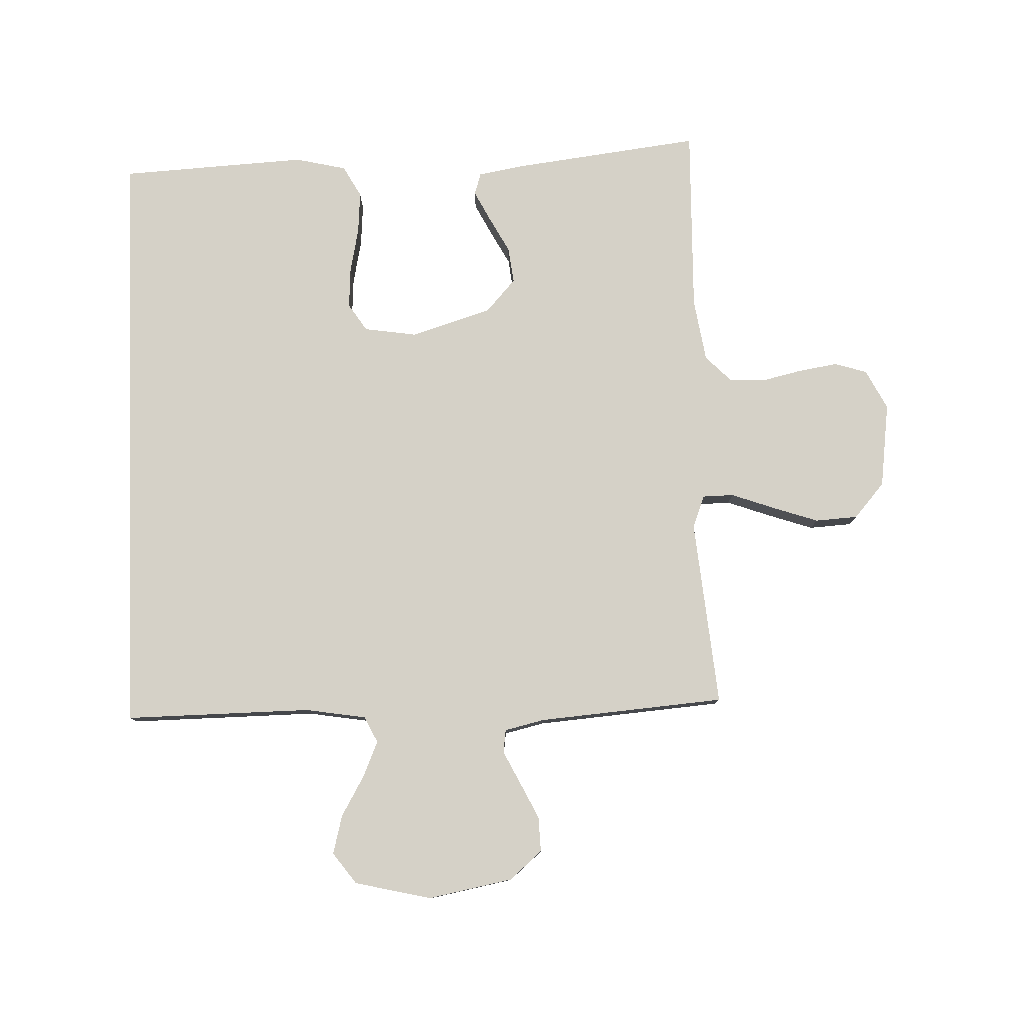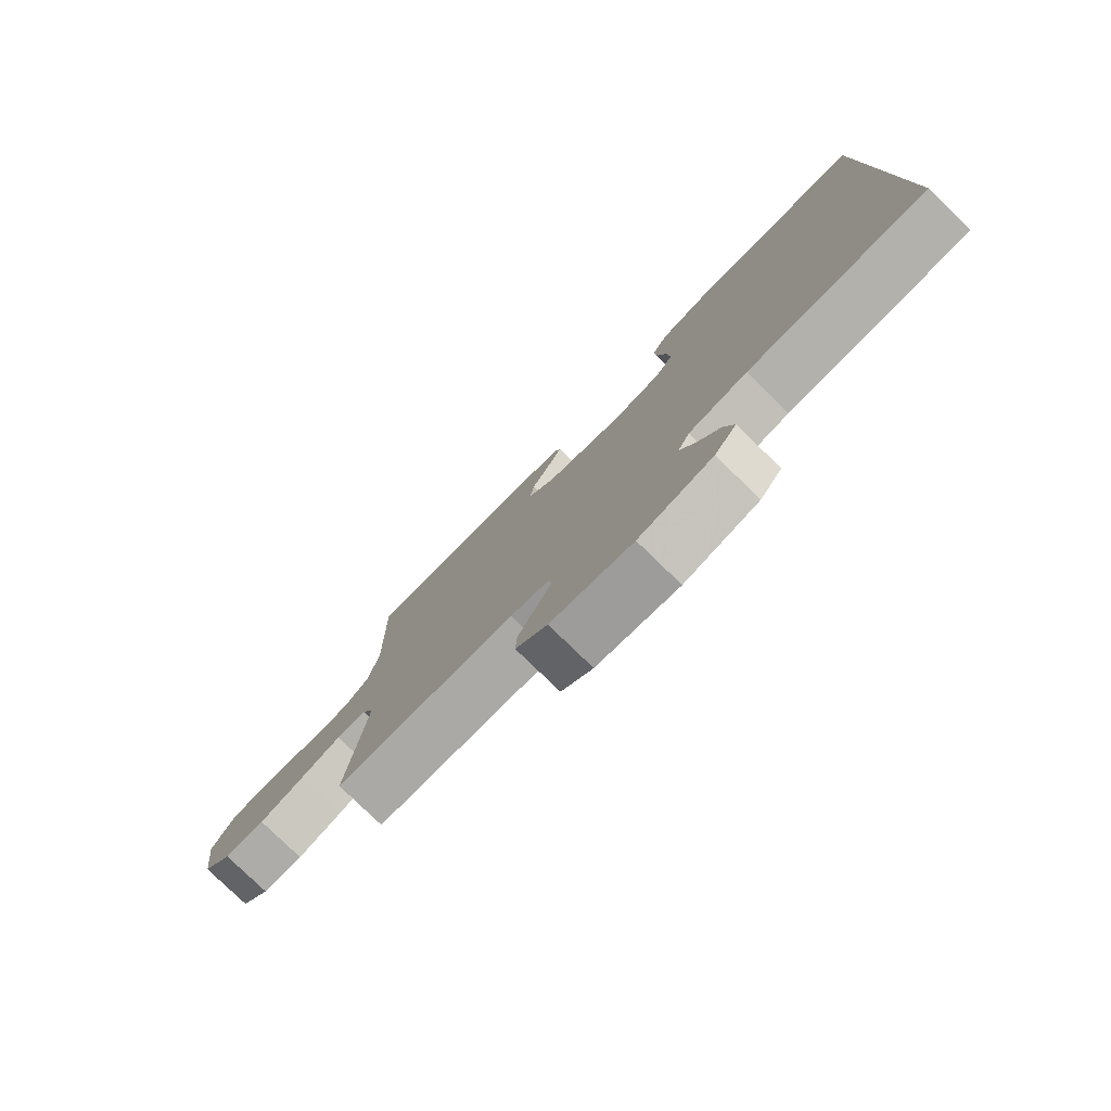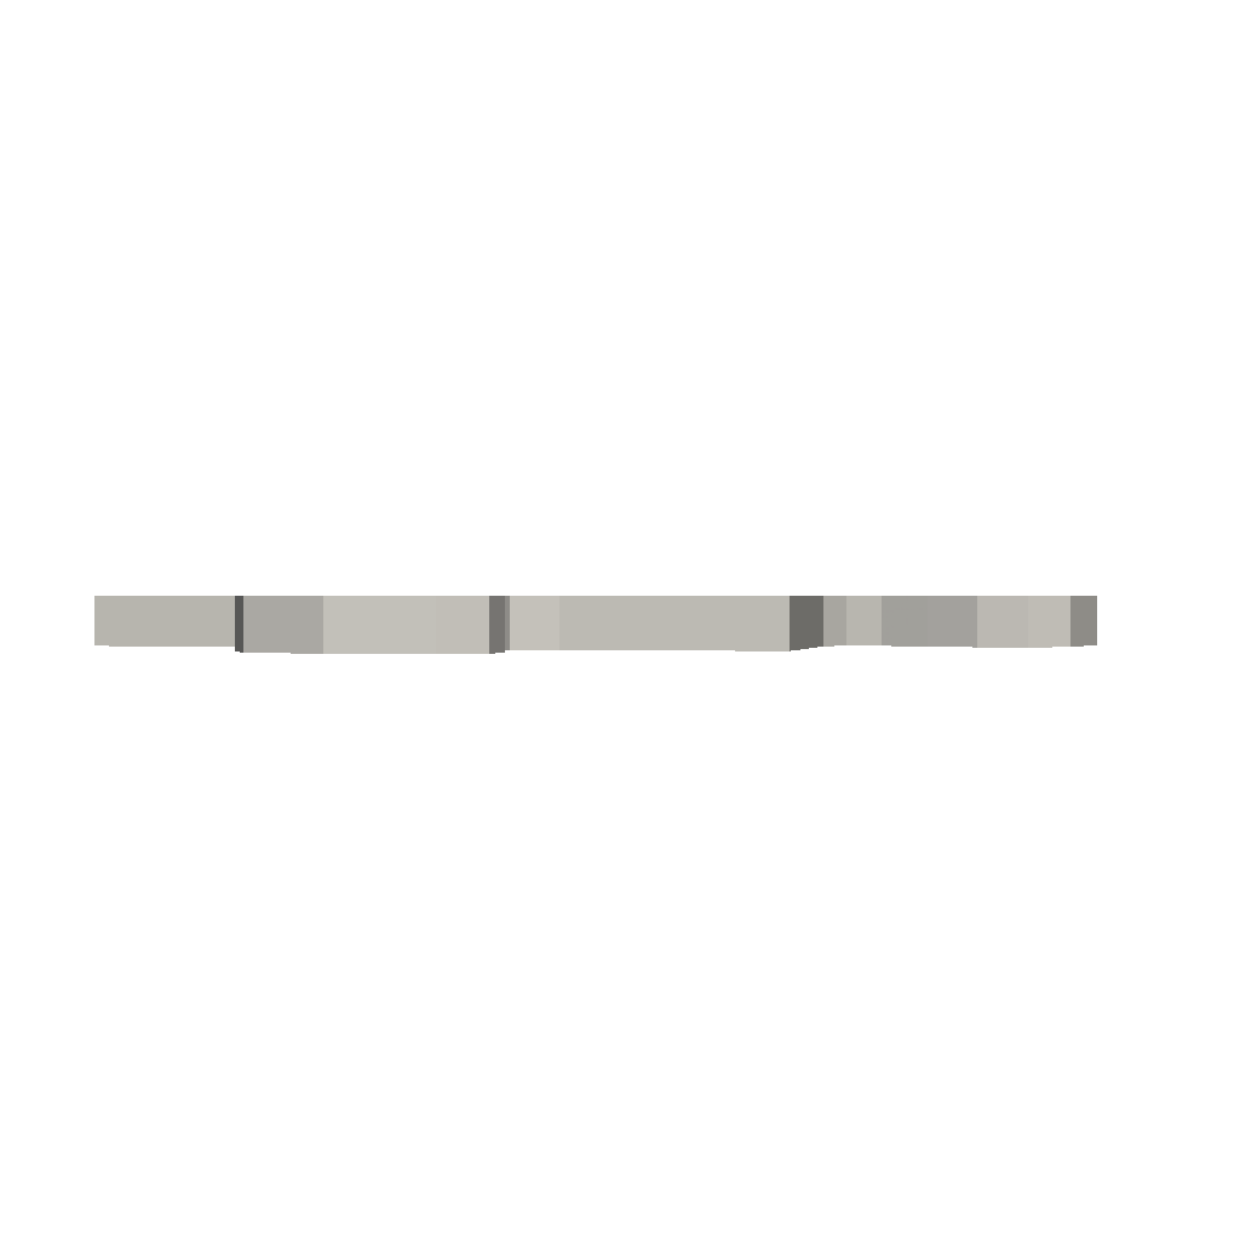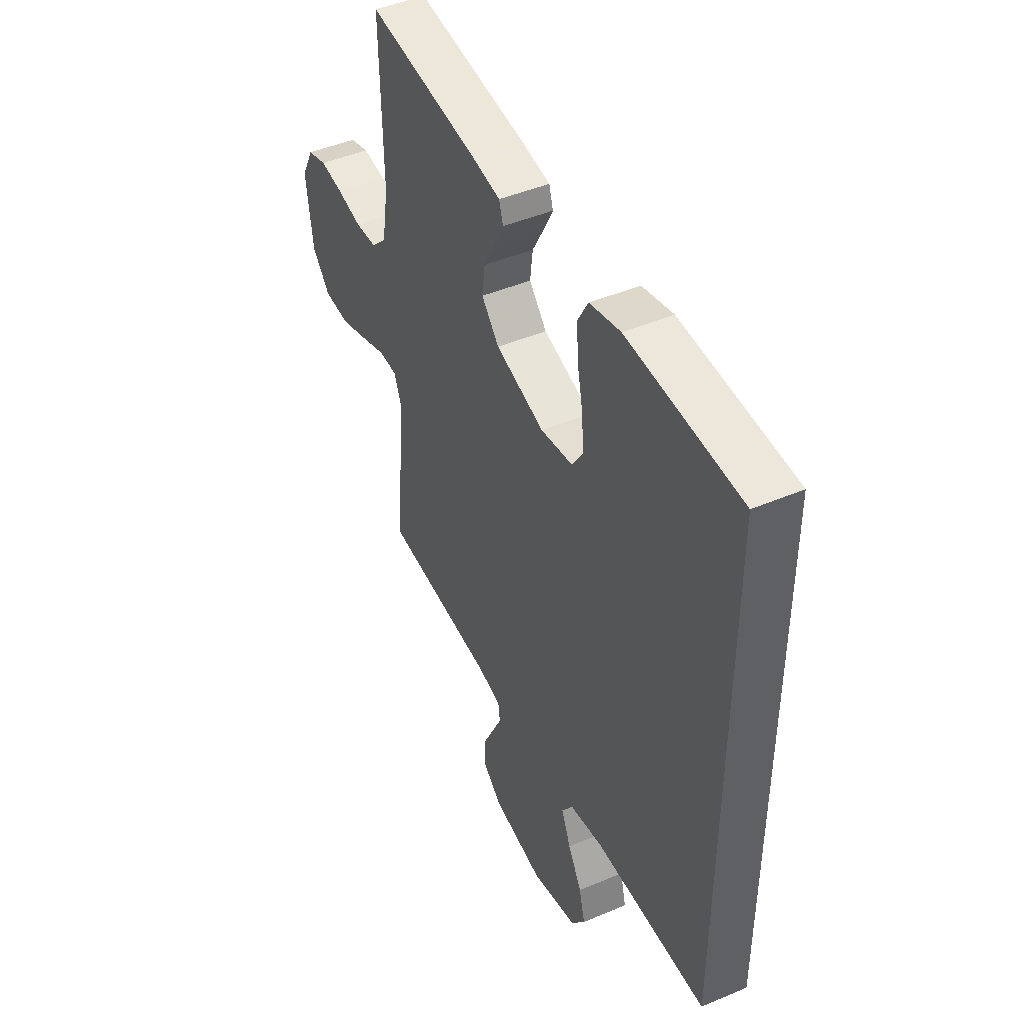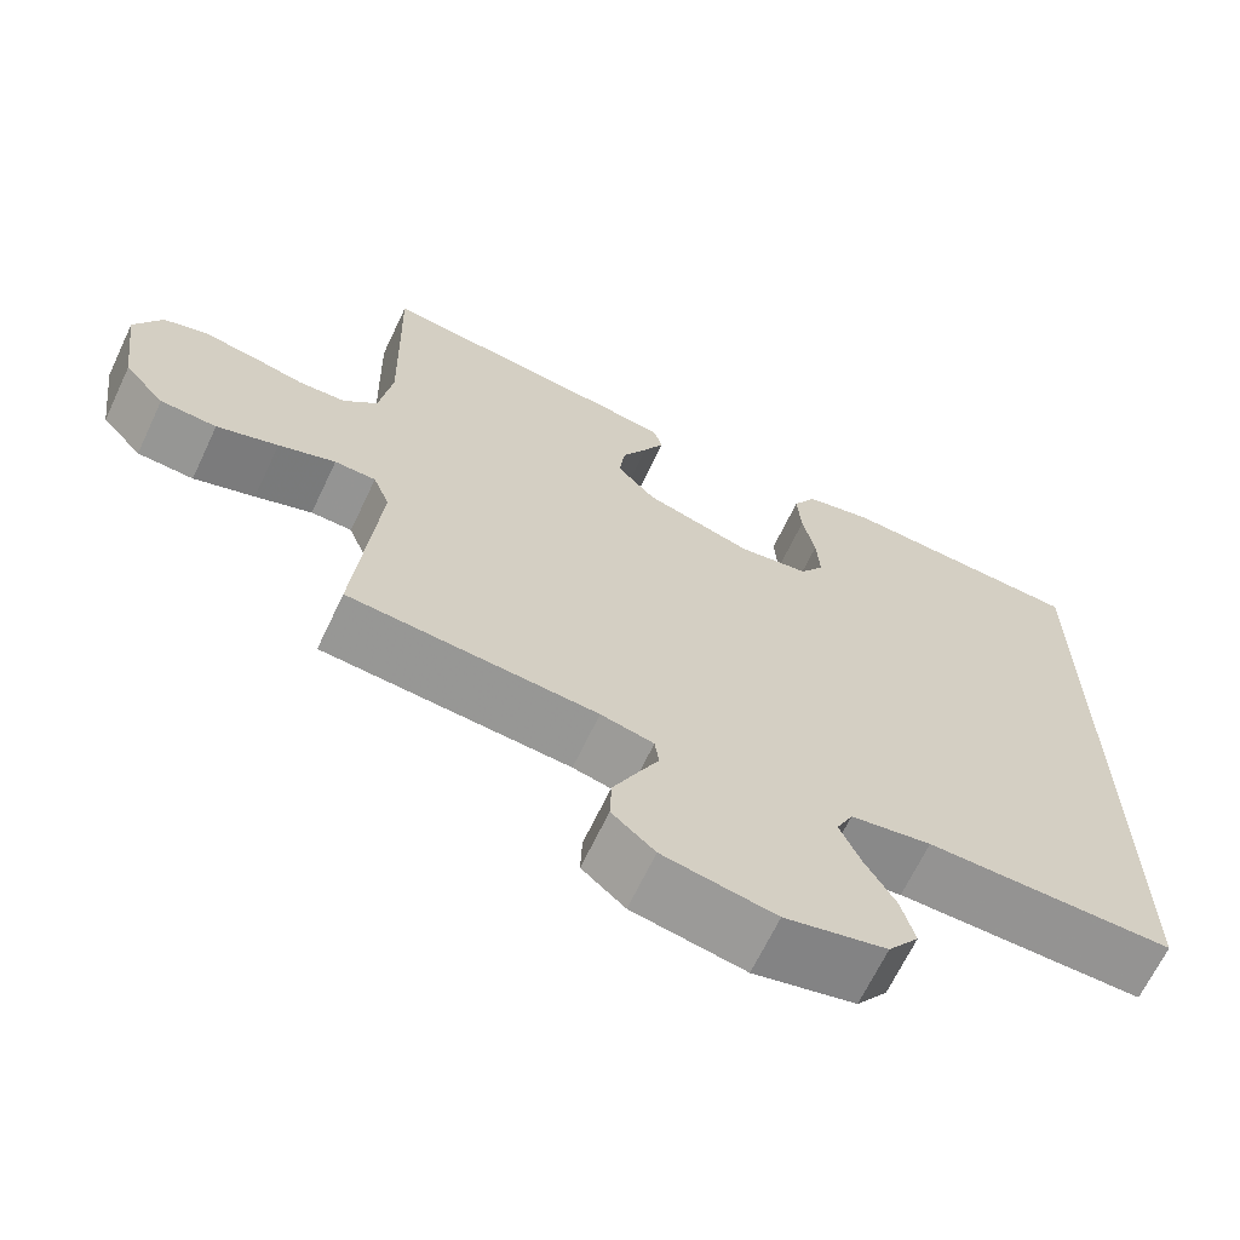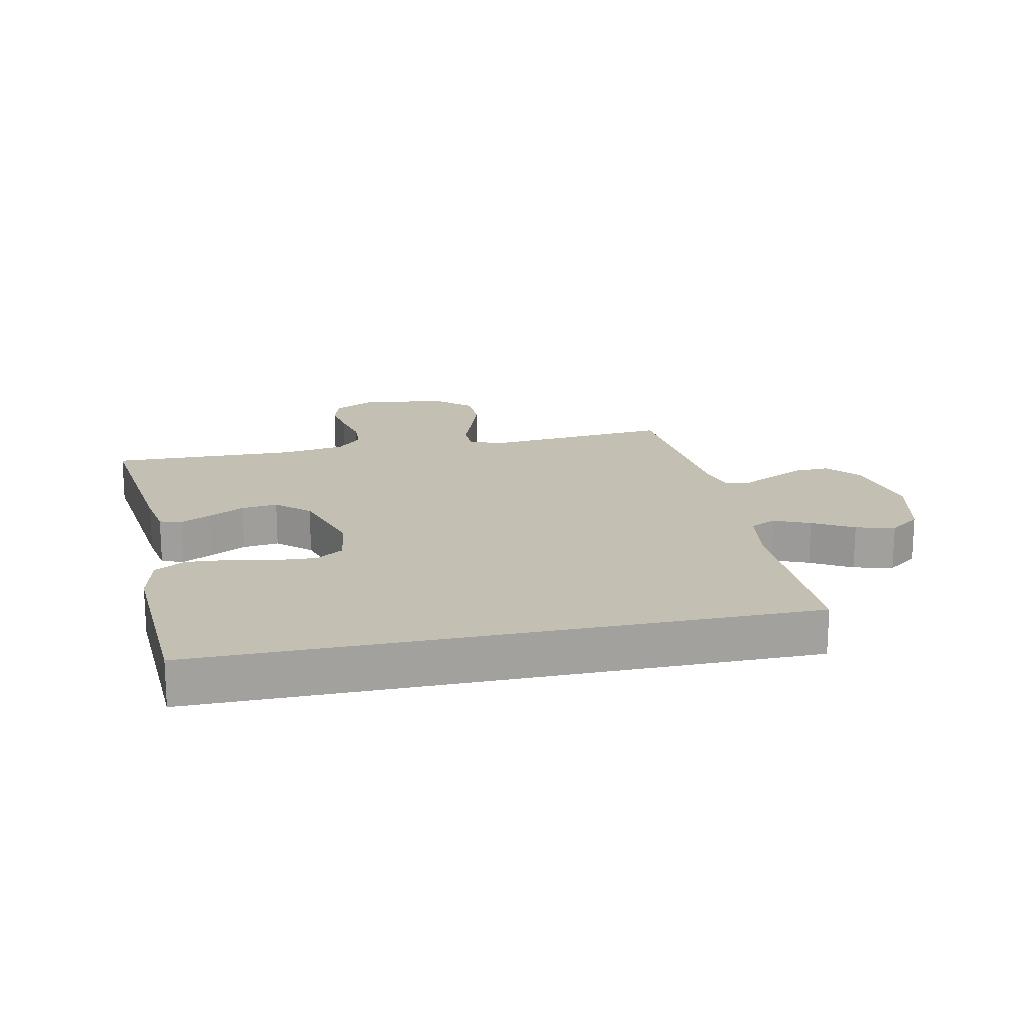
<metadata>
{"format":"obj","ext":"obj","renderer":"f3d","projection":"perspective","resolution":1024,"background":"white","views":[{"elev":79.4,"azim":178.0,"up":"+Y"},{"elev":-79.4,"azim":45.9,"up":"+Z"},{"elev":0.6,"azim":-161.6,"up":"+Y"},{"elev":45.8,"azim":64.0,"up":"+Z"},{"elev":-66.7,"azim":-25.4,"up":"+Z"},{"elev":17.9,"azim":78.1,"up":"+Y"}]}
</metadata>
<code>
v 0.5 0.07 0.473
v 0.5 0.07 -0.496
v 0.2 0.07 -0.493
v 0.102 0.07 -0.509
v 0.082 0.07 -0.551
v 0.107 0.07 -0.609
v 0.144 0.07 -0.673
v 0.16 0.07 -0.735
v 0.123 0.07 -0.785
v 0 0.07 -0.814
v -0.136 0.07 -0.788
v -0.188 0.07 -0.743
v -0.186 0.07 -0.687
v -0.157 0.07 -0.628
v -0.131 0.07 -0.576
v -0.136 0.07 -0.539
v -0.2 0.07 -0.524
v -0.5 0.07 -0.5
v -0.472 0.07 -0.2
v -0.492 0.07 -0.148
v -0.542 0.07 -0.147
v -0.611 0.07 -0.172
v -0.685 0.07 -0.197
v -0.753 0.07 -0.193
v -0.802 0.07 -0.137
v -0.82 0.07 0
v -0.787 0.07 0.064
v -0.735 0.07 0.08
v -0.672 0.07 0.07
v -0.607 0.07 0.055
v -0.55 0.07 0.058
v -0.509 0.07 0.099
v -0.493 0.07 0.2
v -0.5 0.07 0.5
v -0.2 0.07 0.463
v -0.125 0.07 0.45
v -0.114 0.07 0.415
v -0.139 0.07 0.366
v -0.17 0.07 0.309
v -0.177 0.07 0.251
v -0.13 0.07 0.199
v 0 0.07 0.159
v 0.085 0.07 0.172
v 0.114 0.07 0.216
v 0.11 0.07 0.281
v 0.095 0.07 0.353
v 0.09 0.07 0.42
v 0.118 0.07 0.47
v 0.2 0.07 0.489
v 0.5 0 0.473
v 0.5 0 -0.496
v 0.2 0 -0.493
v 0.102 0 -0.509
v 0.082 0 -0.551
v 0.107 0 -0.609
v 0.144 0 -0.673
v 0.16 0 -0.735
v 0.123 0 -0.785
v 0 0 -0.814
v -0.136 0 -0.788
v -0.188 0 -0.743
v -0.186 0 -0.687
v -0.157 0 -0.628
v -0.131 0 -0.576
v -0.136 0 -0.539
v -0.2 0 -0.524
v -0.5 0 -0.5
v -0.472 0 -0.2
v -0.492 0 -0.148
v -0.542 0 -0.147
v -0.611 0 -0.172
v -0.685 0 -0.197
v -0.753 0 -0.193
v -0.802 0 -0.137
v -0.82 0 0
v -0.787 0 0.064
v -0.735 0 0.08
v -0.672 0 0.07
v -0.607 0 0.055
v -0.55 0 0.058
v -0.509 0 0.099
v -0.493 0 0.2
v -0.5 0 0.5
v -0.2 0 0.463
v -0.125 0 0.45
v -0.114 0 0.415
v -0.139 0 0.366
v -0.17 0 0.309
v -0.177 0 0.251
v -0.13 0 0.199
v 0 0 0.159
v 0.085 0 0.172
v 0.114 0 0.216
v 0.11 0 0.281
v 0.095 0 0.353
v 0.09 0 0.42
v 0.118 0 0.47
v 0.2 0 0.489
f 49 1 2
f 48 49 2
f 47 48 2
f 46 47 2
f 45 46 2
f 44 45 2 3
f 43 44 3 4
f 42 43 4 5
f 41 42 5
f 40 41 5
f 37 38 39
f 36 37 39
f 35 36 39
f 34 35 39
f 33 34 39
f 32 33 39 40
f 31 32 40 5
f 28 29 30
f 27 28 30
f 26 27 30
f 25 26 30
f 24 25 30
f 23 24 30
f 22 23 30
f 21 22 30
f 20 21 30 31
f 31 5 6
f 20 31 6
f 19 20 6
f 17 18 19
f 16 17 19
f 13 14 15
f 12 13 15
f 11 12 15
f 10 11 15
f 9 10 15
f 8 9 15
f 7 8 15
f 6 7 15
f 6 15 16
f 6 16 19
f 51 50 98
f 51 98 97
f 51 97 96
f 51 96 95
f 51 95 94
f 52 51 94 93
f 53 52 93 92
f 54 53 92 91
f 54 91 90
f 54 90 89
f 88 87 86
f 88 86 85
f 88 85 84
f 88 84 83
f 88 83 82
f 89 88 82 81
f 54 89 81 80
f 79 78 77
f 79 77 76
f 79 76 75
f 79 75 74
f 79 74 73
f 79 73 72
f 79 72 71
f 79 71 70
f 80 79 70 69
f 55 54 80
f 55 80 69
f 55 69 68
f 68 67 66
f 68 66 65
f 64 63 62
f 64 62 61
f 64 61 60
f 64 60 59
f 64 59 58
f 64 58 57
f 64 57 56
f 64 56 55
f 65 64 55
f 68 65 55
f 1 50 51 2
f 2 51 52 3
f 3 52 53 4
f 4 53 54 5
f 5 54 55 6
f 6 55 56 7
f 7 56 57 8
f 8 57 58 9
f 9 58 59 10
f 10 59 60 11
f 11 60 61 12
f 12 61 62 13
f 13 62 63 14
f 14 63 64 15
f 15 64 65 16
f 16 65 66 17
f 17 66 67 18
f 18 67 68 19
f 19 68 69 20
f 20 69 70 21
f 21 70 71 22
f 22 71 72 23
f 23 72 73 24
f 24 73 74 25
f 25 74 75 26
f 26 75 76 27
f 27 76 77 28
f 28 77 78 29
f 29 78 79 30
f 30 79 80 31
f 31 80 81 32
f 32 81 82 33
f 33 82 83 34
f 34 83 84 35
f 35 84 85 36
f 36 85 86 37
f 37 86 87 38
f 38 87 88 39
f 39 88 89 40
f 40 89 90 41
f 41 90 91 42
f 42 91 92 43
f 43 92 93 44
f 44 93 94 45
f 45 94 95 46
f 46 95 96 47
f 47 96 97 48
f 48 97 98 49
f 49 98 50 1

</code>
